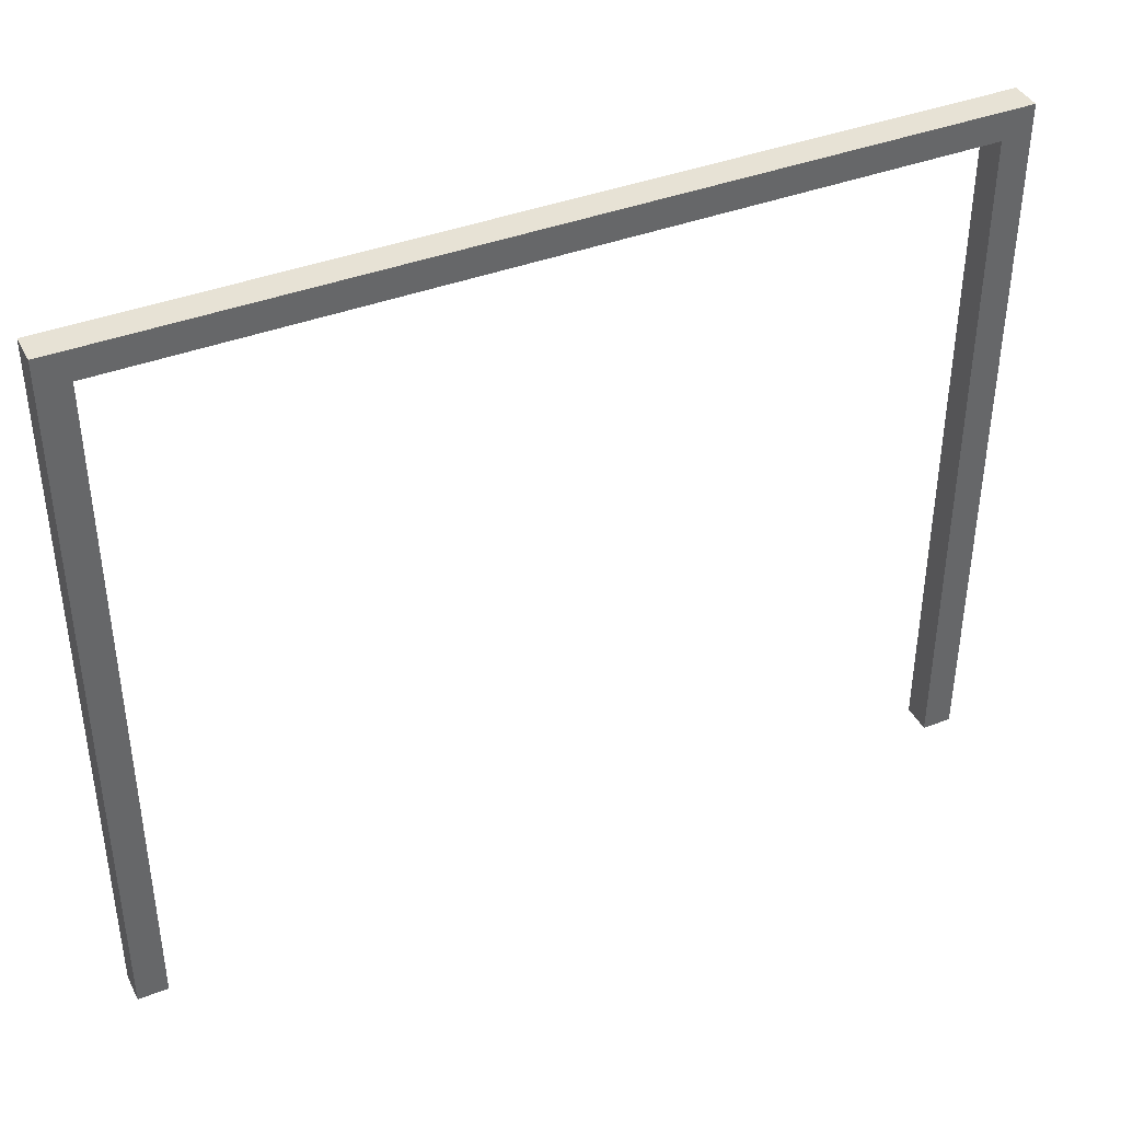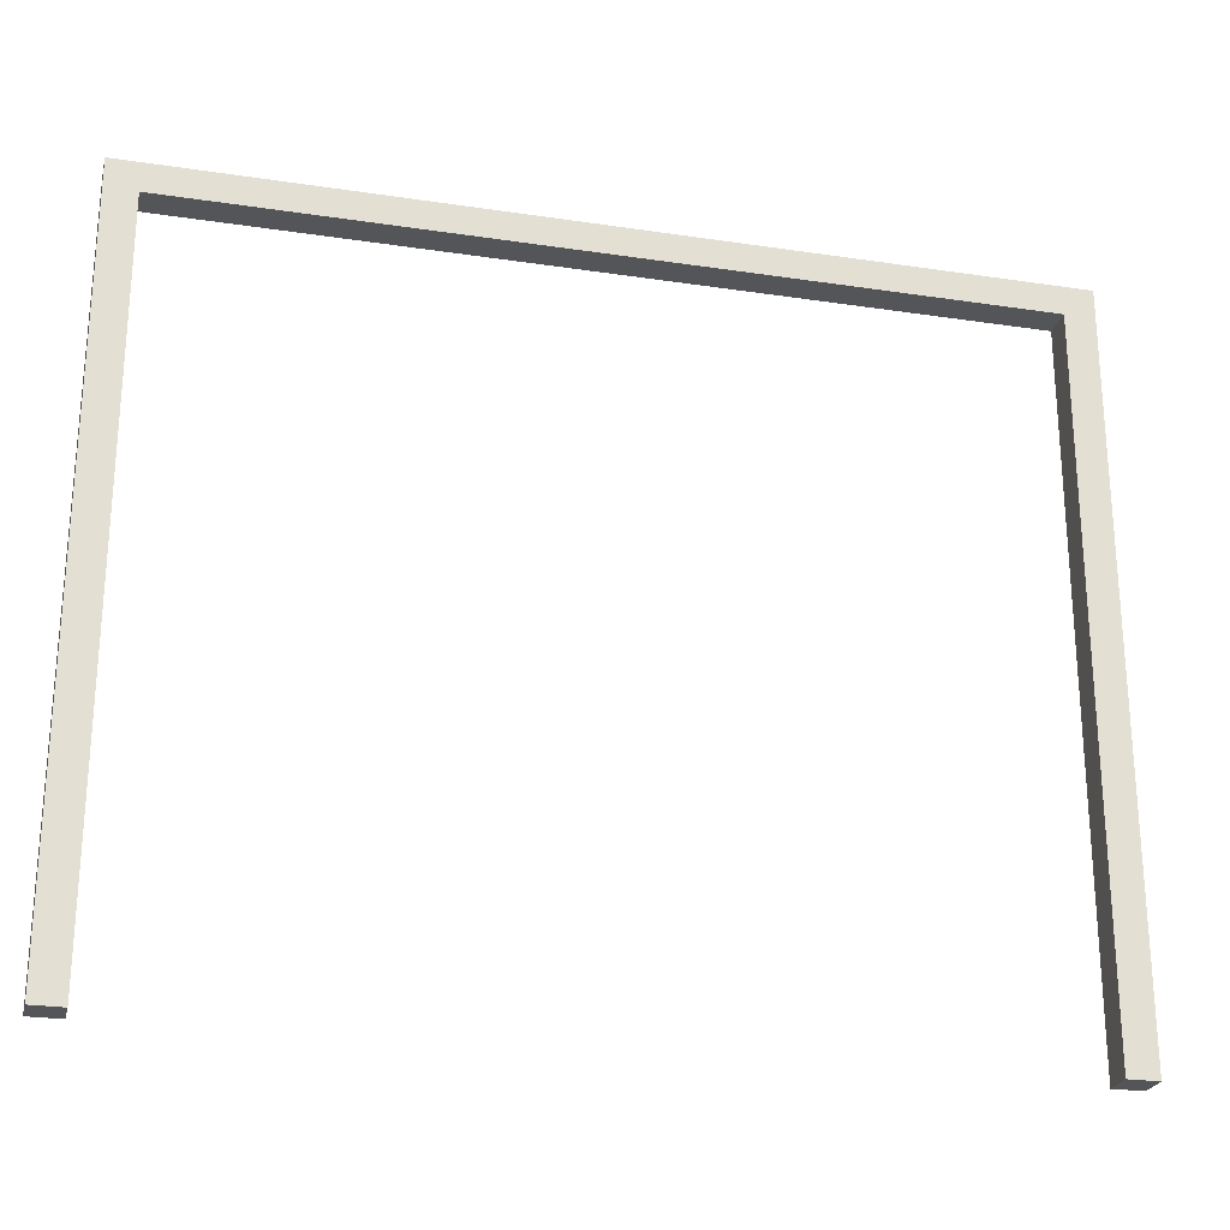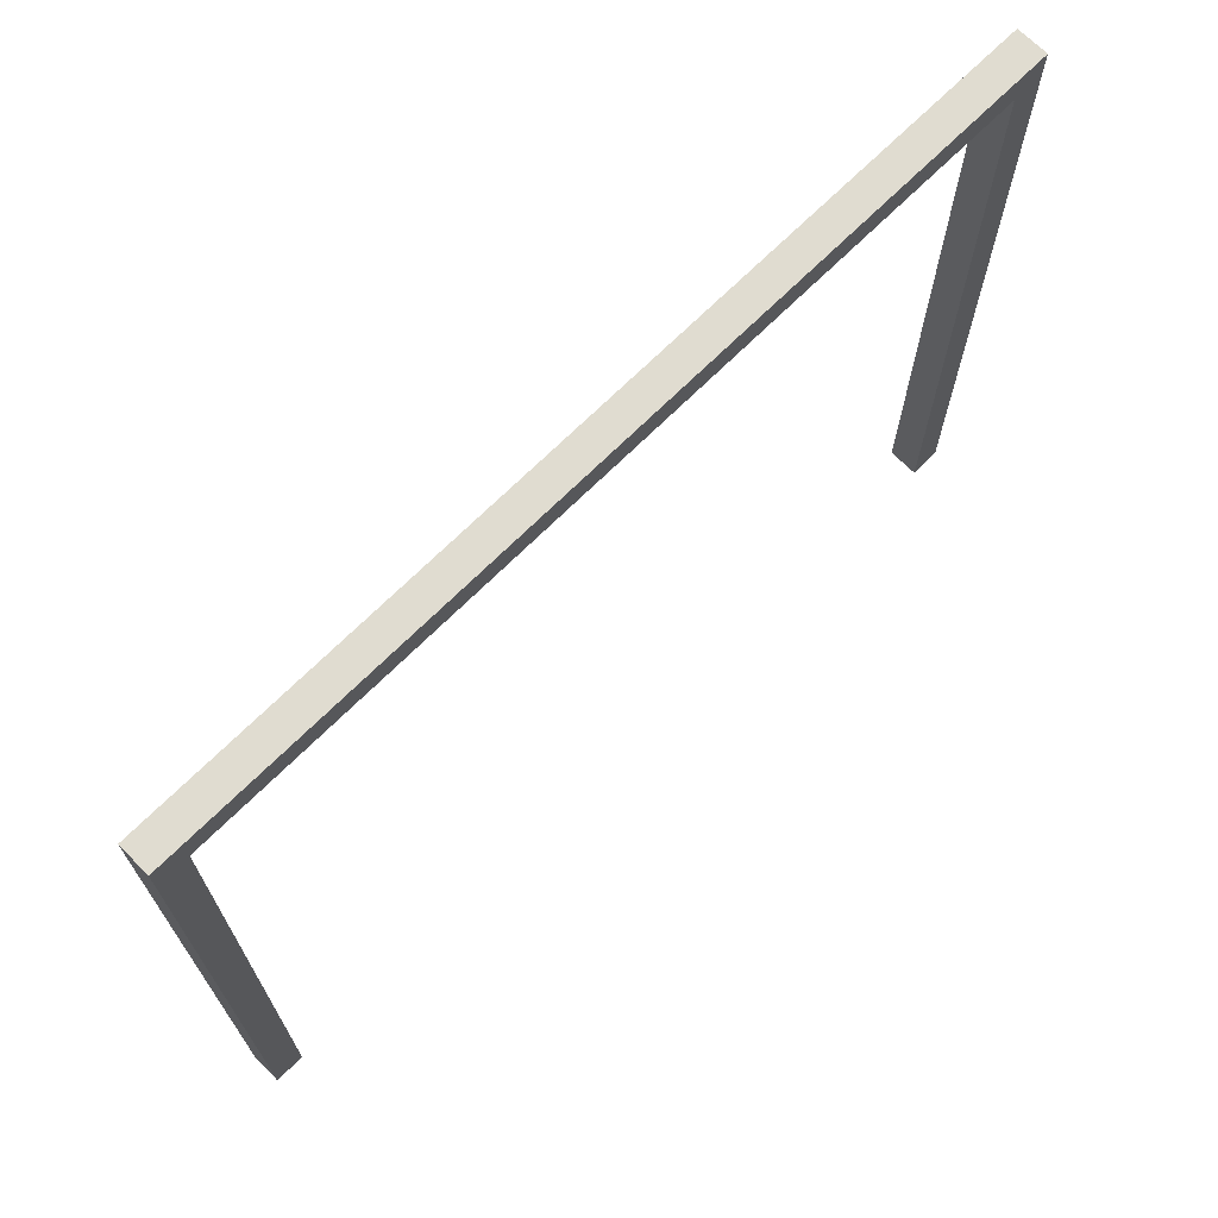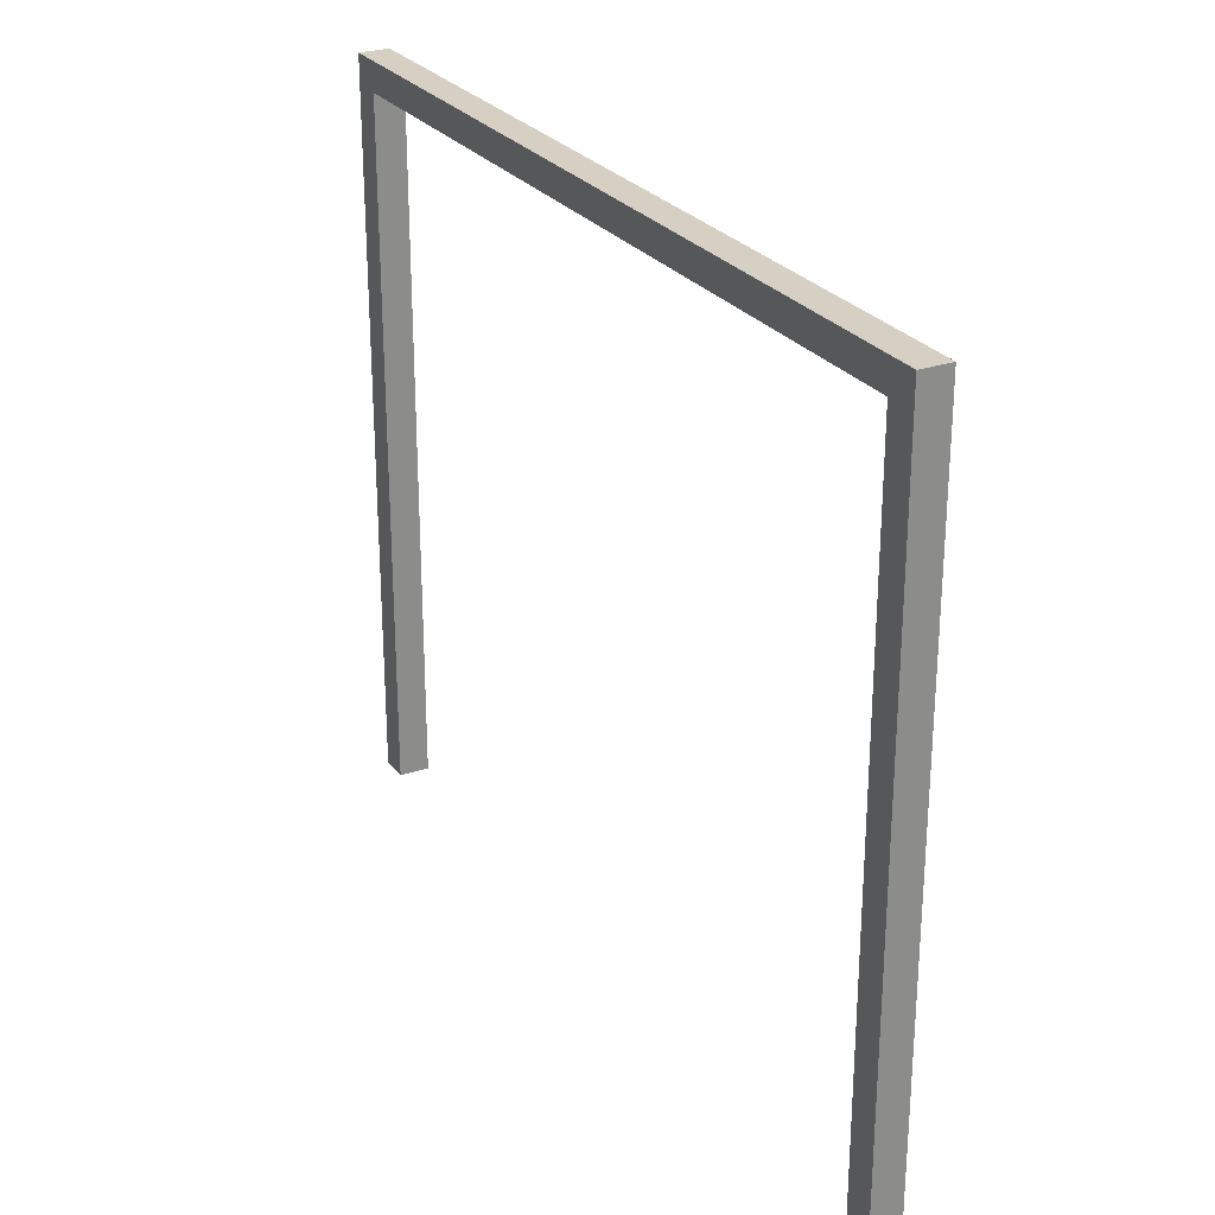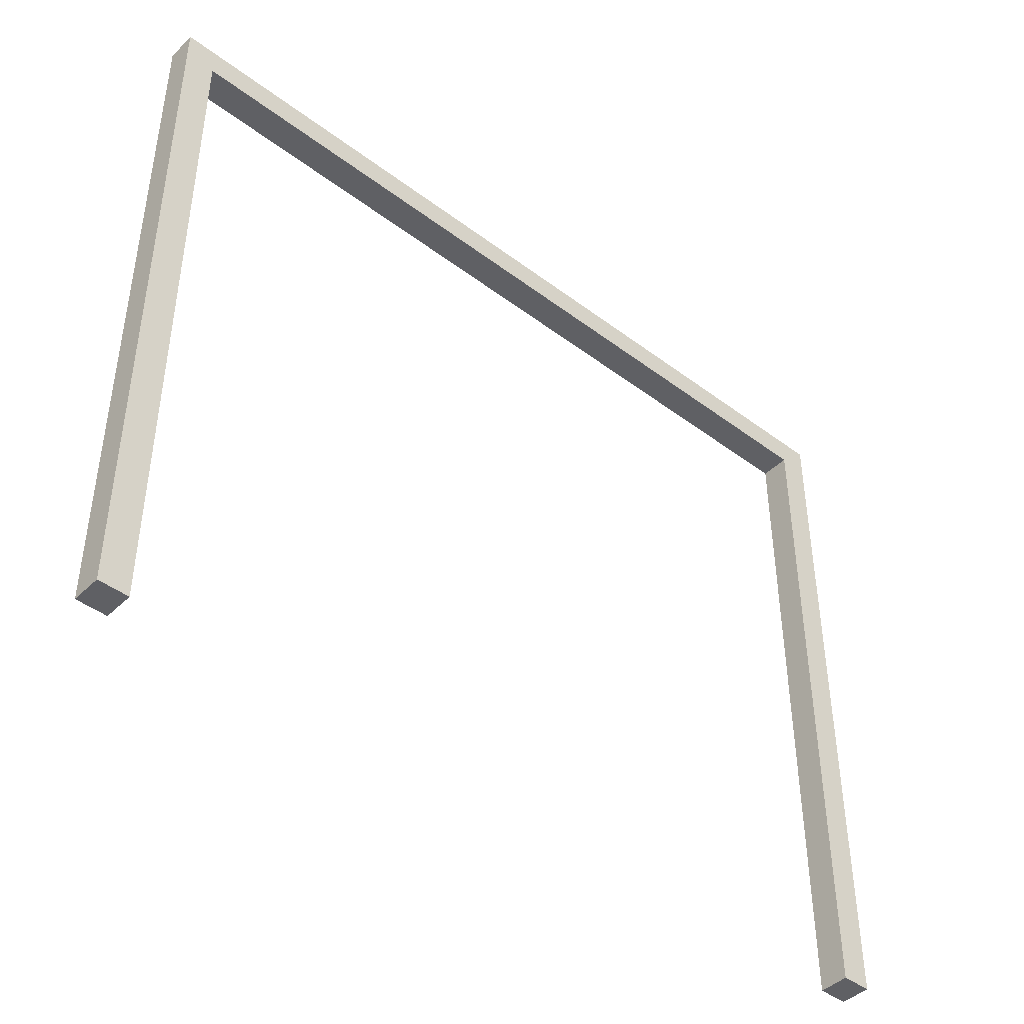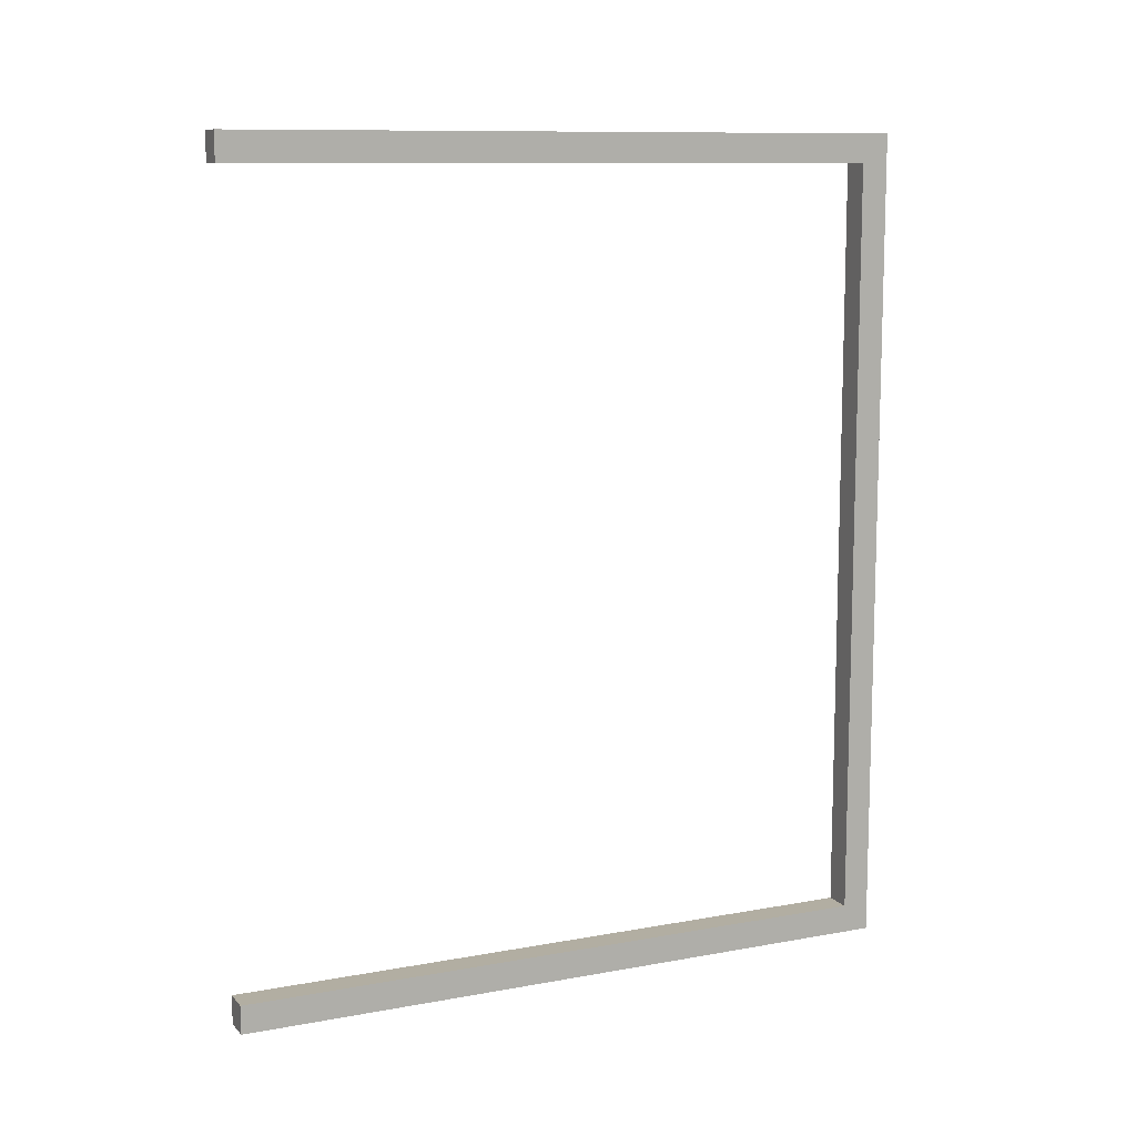
<metadata>
{"format":"obj","ext":"obj","renderer":"f3d","projection":"perspective","resolution":1024,"background":"white","views":[{"elev":40.3,"azim":64.9,"up":"+Z"},{"elev":-24.8,"azim":76.2,"up":"+Z"},{"elev":69.6,"azim":-134.9,"up":"+Z"},{"elev":26.4,"azim":151.7,"up":"+Z"},{"elev":-43.9,"azim":48.5,"up":"+Z"},{"elev":10.7,"azim":-114.6,"up":"+Y"}]}
</metadata>
<code>
g Body80
v -444.8 -781 46
v -444.8 -781 0
v -442.8 -781 0
v -442.8 -781 46
v -444.8 -835 46
v -442.8 -835 46
v -444.8 -835 0
v -442.8 -835 0
v -444.8 -837 0
v -442.8 -837 0
v -444.8 -837 47.91
v -442.8 -837 47.91
v -444.8 -779 47.91
v -442.8 -779 47.91
v -444.8 -779 0
v -442.8 -779 0
f 1 2 4
f 4 2 3
f 5 1 6
f 6 1 4
f 7 5 8
f 8 5 6
f 9 7 10
f 10 7 8
f 11 9 12
f 12 9 10
f 13 11 14
f 14 11 12
f 15 13 16
f 16 13 14
f 2 15 3
f 3 15 16
f 3 16 4
f 4 16 14
f 4 14 12
f 4 12 6
f 6 12 10
f 6 10 8
f 2 1 15
f 15 1 13
f 13 1 5
f 13 5 11
f 11 5 9
f 9 5 7

</code>
